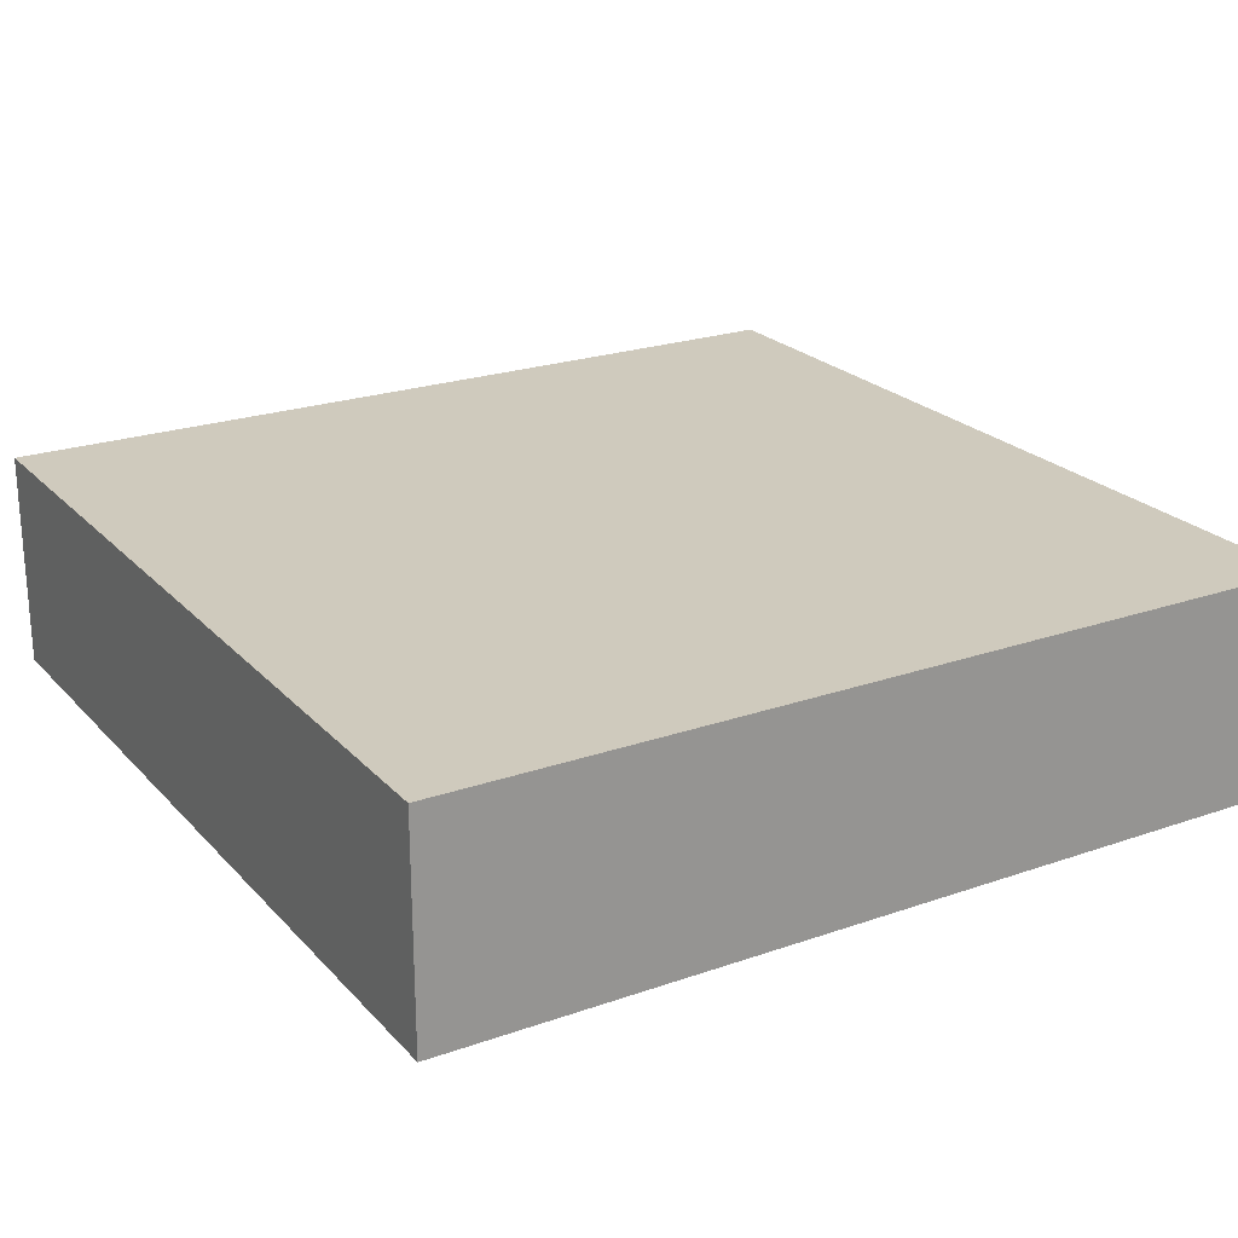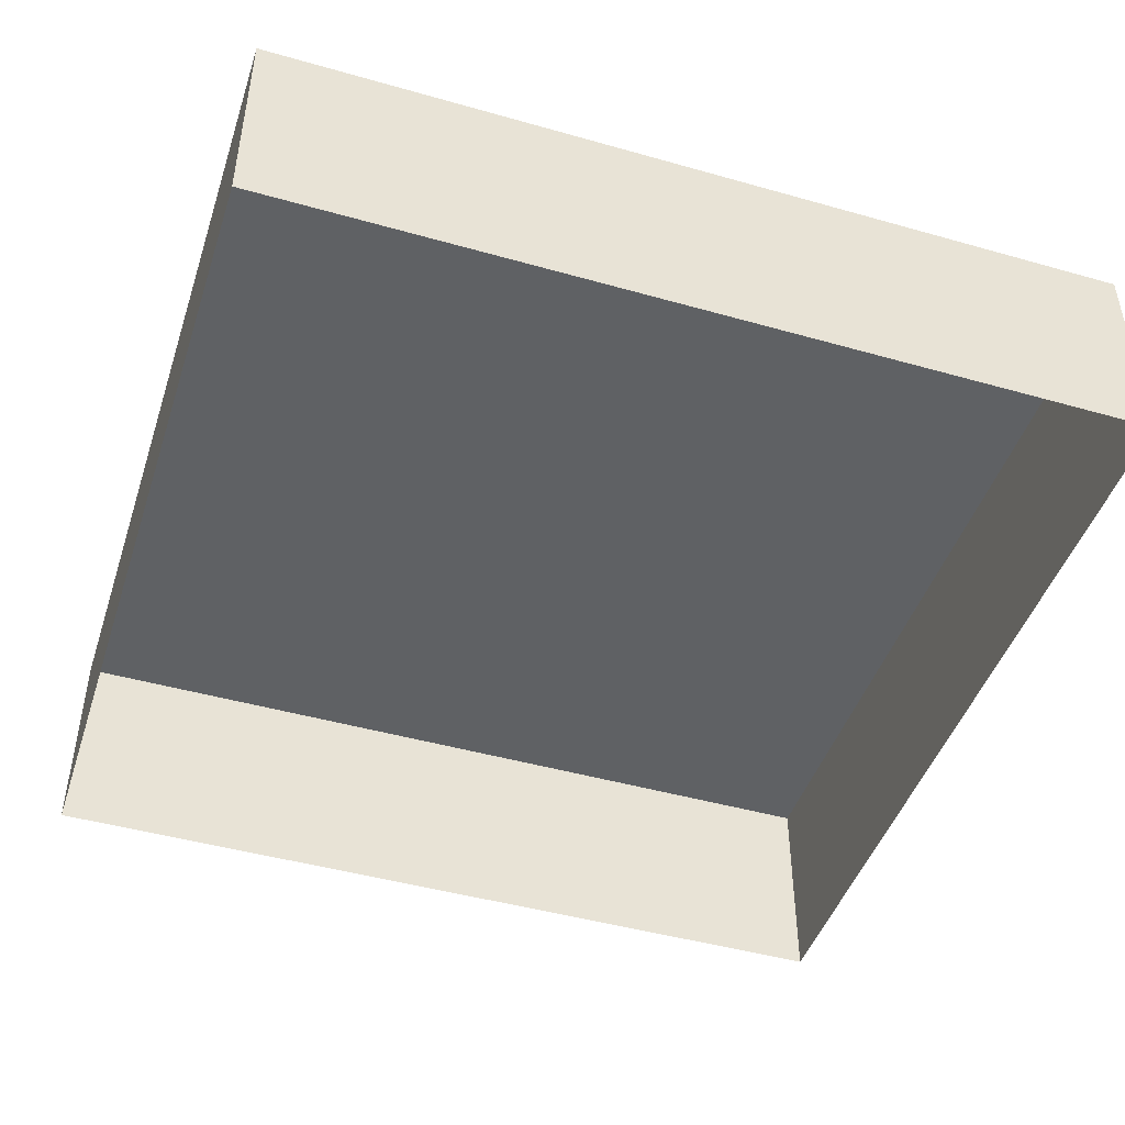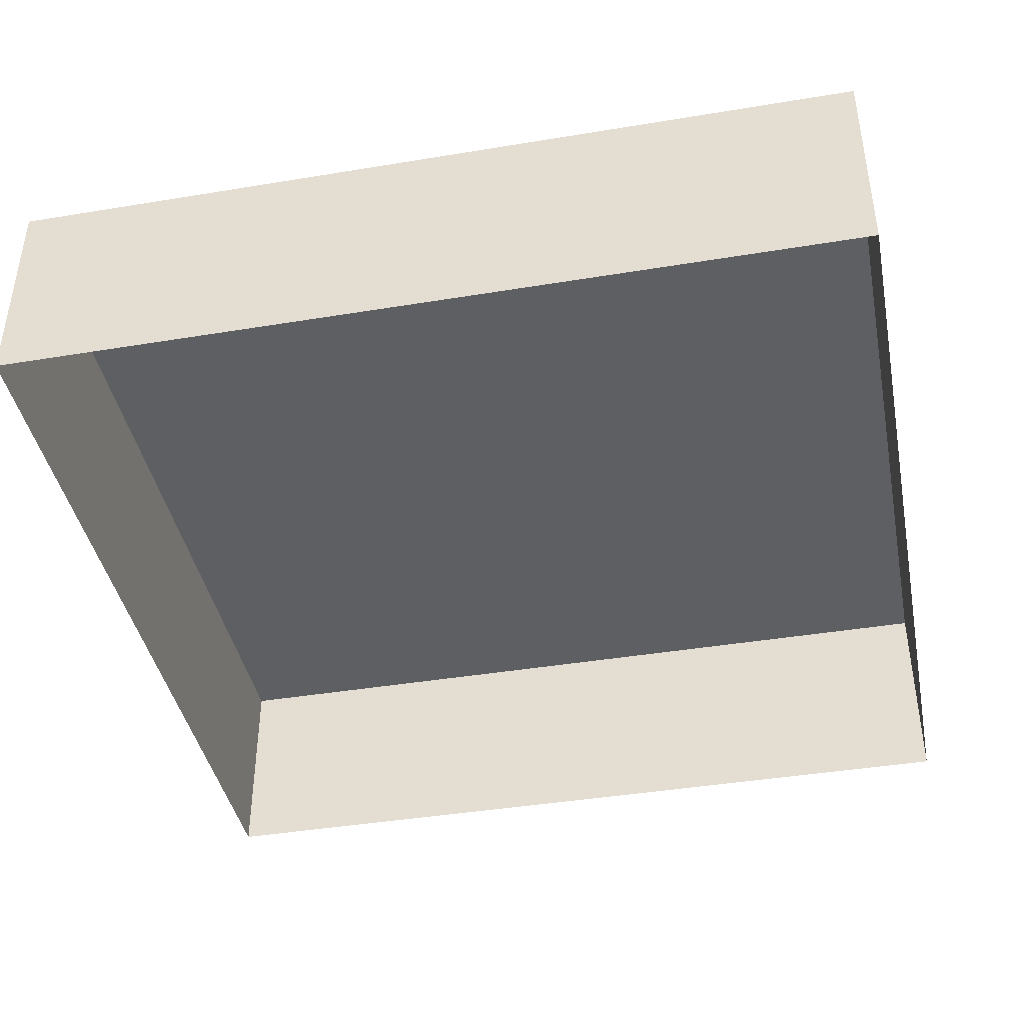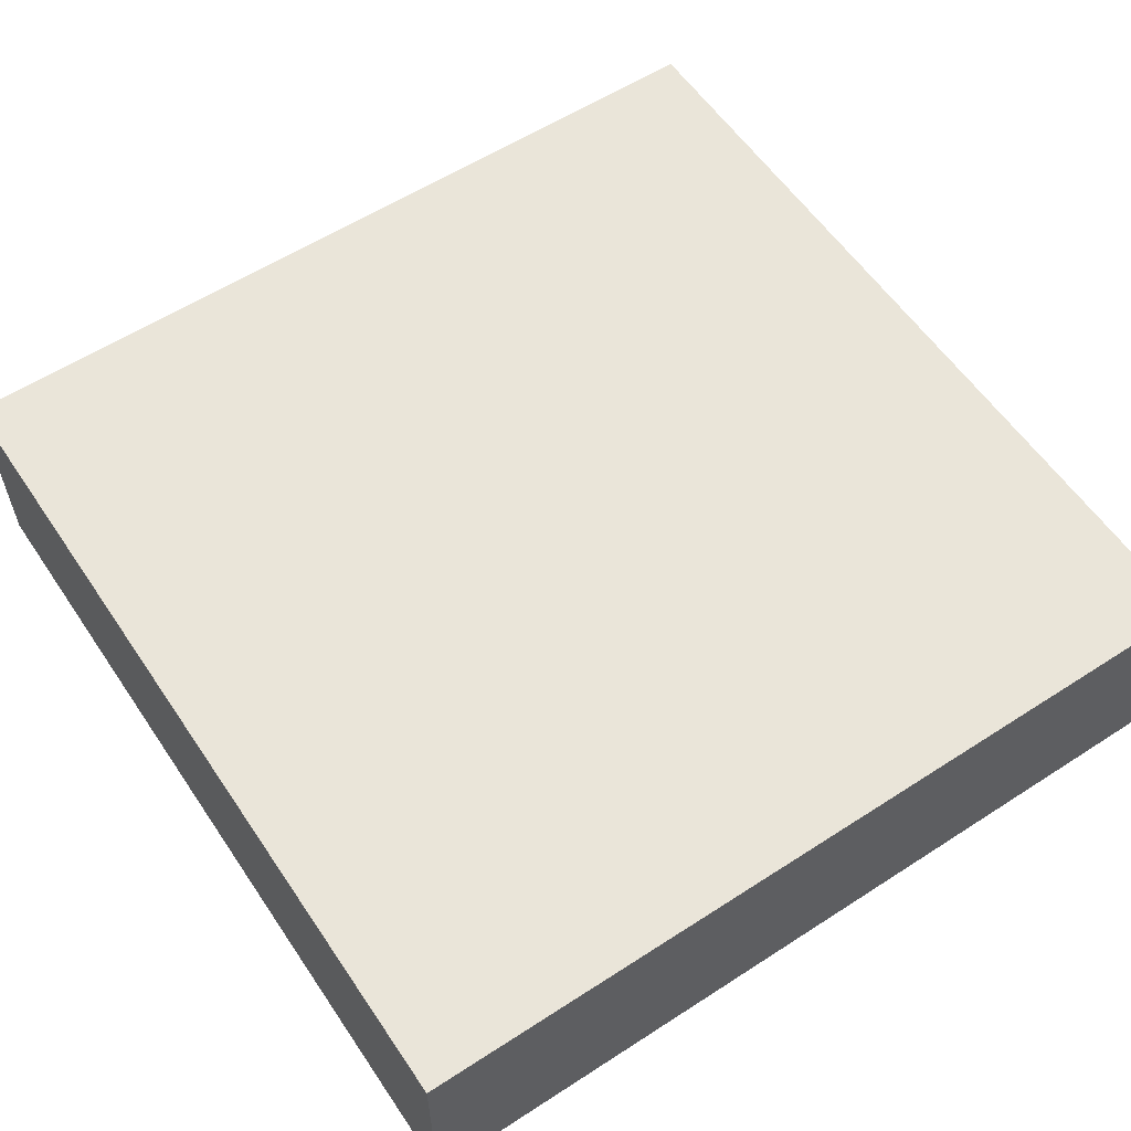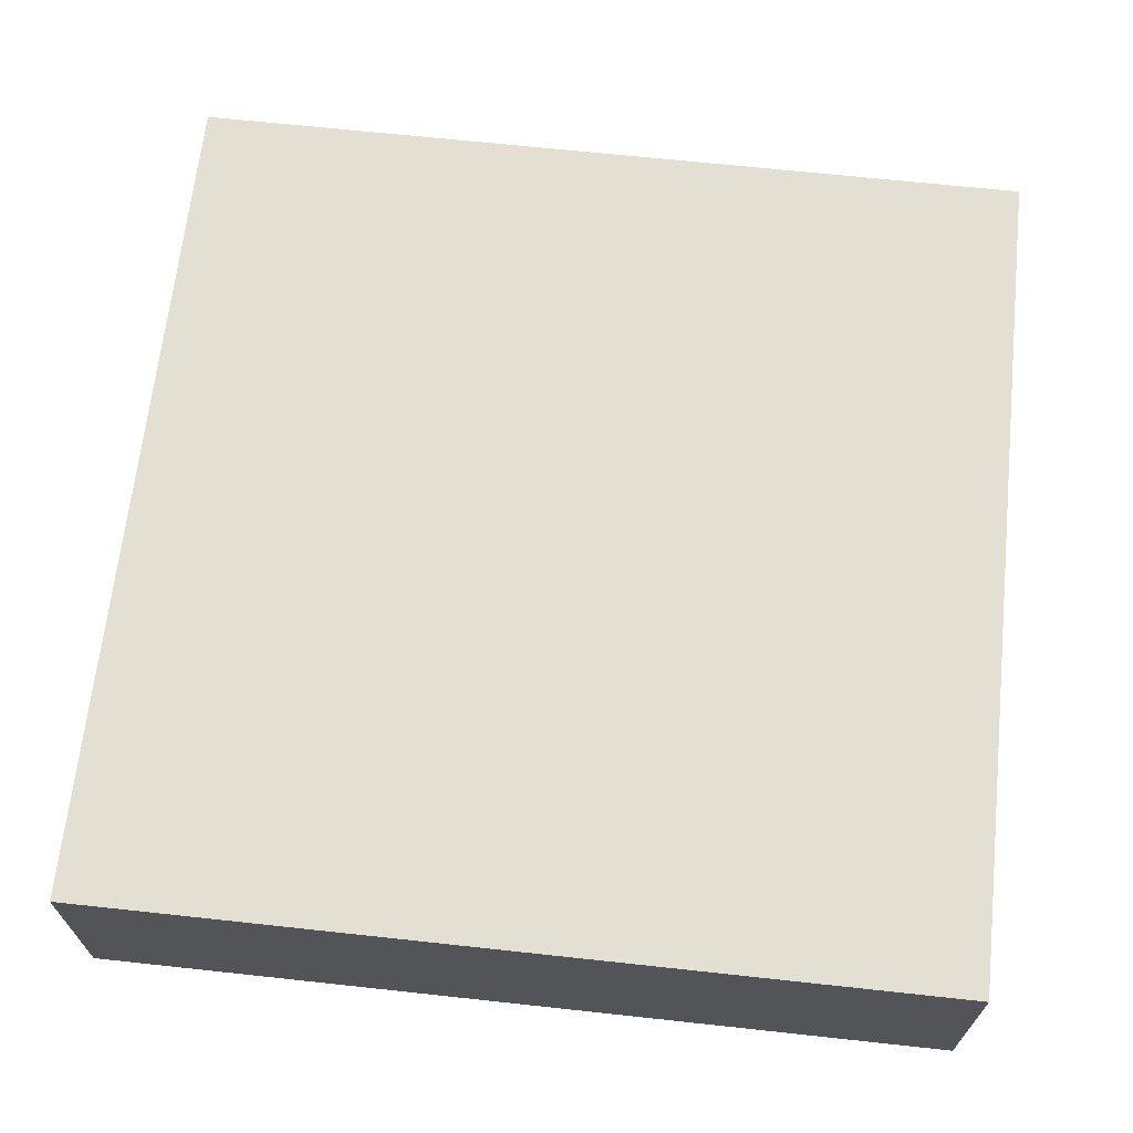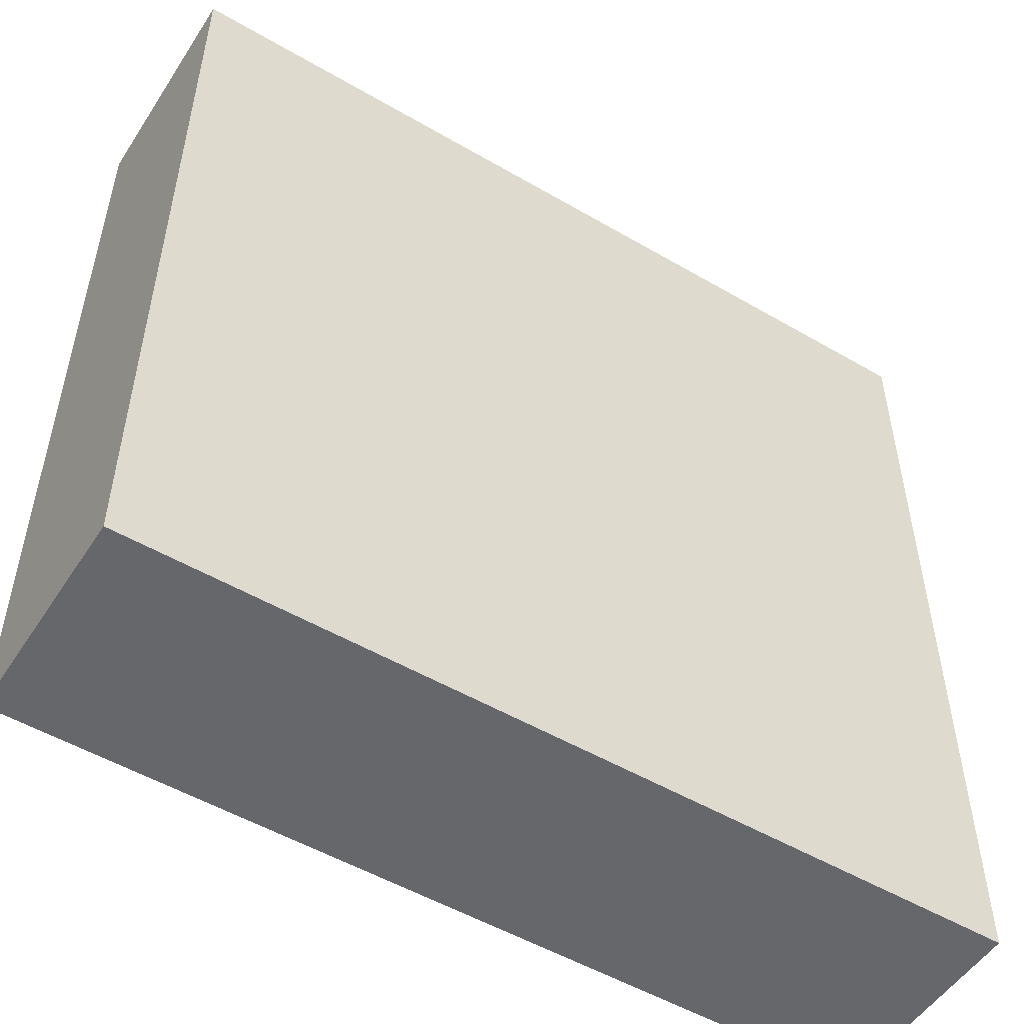
<metadata>
{"format":"obj","ext":"obj","renderer":"f3d","projection":"perspective","resolution":1024,"background":"white","views":[{"elev":22.9,"azim":-30.8,"up":"+Y"},{"elev":-45.9,"azim":162.0,"up":"+Y"},{"elev":-41.5,"azim":-168.7,"up":"+Y"},{"elev":58.1,"azim":-33.8,"up":"+Y"},{"elev":66.7,"azim":-173.8,"up":"+Y"},{"elev":-52.2,"azim":147.8,"up":"+Z"}]}
</metadata>
<code>
o Default
v 0 -0.5 0
v 0 0 -0.00015
v -2 0 -0.00015
v -2 -0.5 0
v 0 -0.5 2
v 0 0 -0.00015
v 0 0 2
v 0 -0.5 0
v -2 -0.5 2
v 0 0 2
v -2 0 2
v 0 -0.5 2
v -2 -0.5 0
v -2 0 2
v -2 0 -0.00015
v -2 -0.5 2
v -2 0 2
v 0 0 -0.00015
v -2 0 -0.00015
v 0 0 2
g Floor_Wooden
f 1 4 3 2
f 5 8 6 7
f 9 12 10 11
f 13 16 14 15
f 17 20 18 19

</code>
